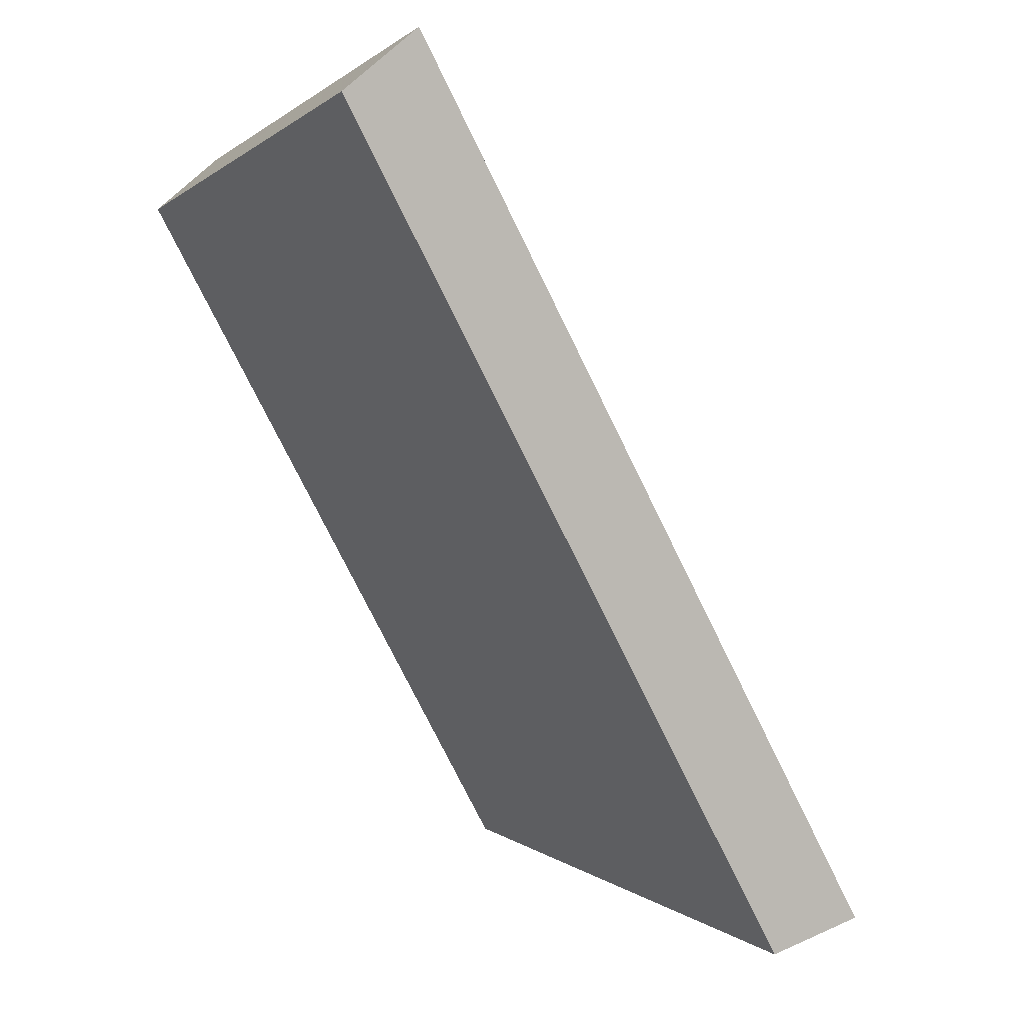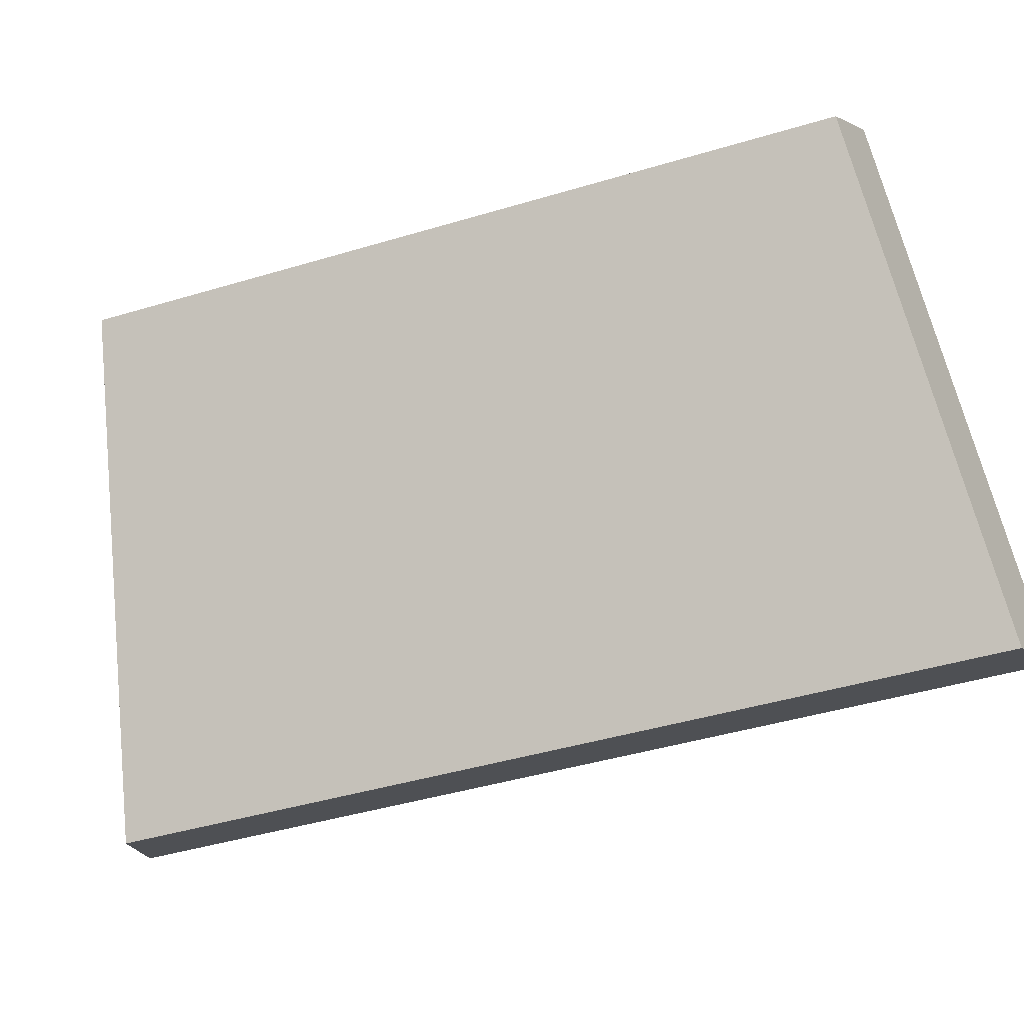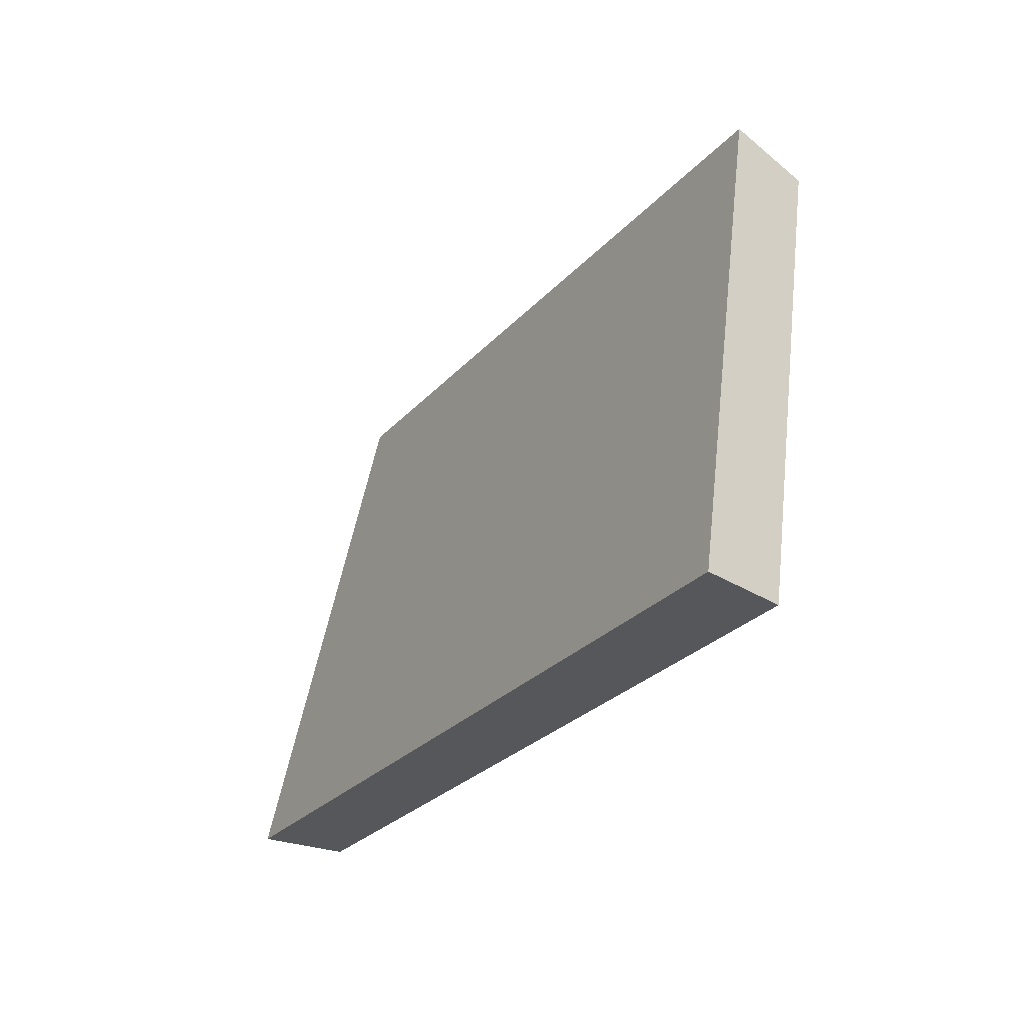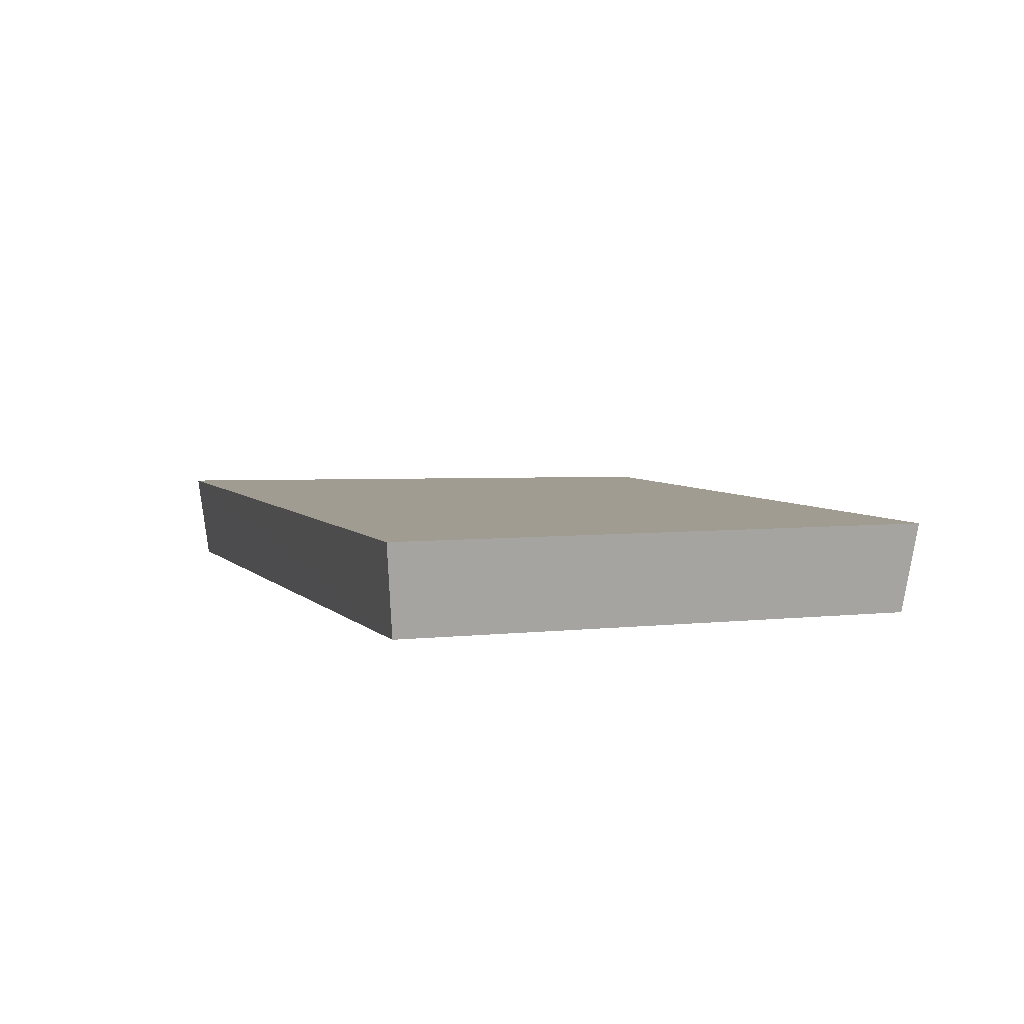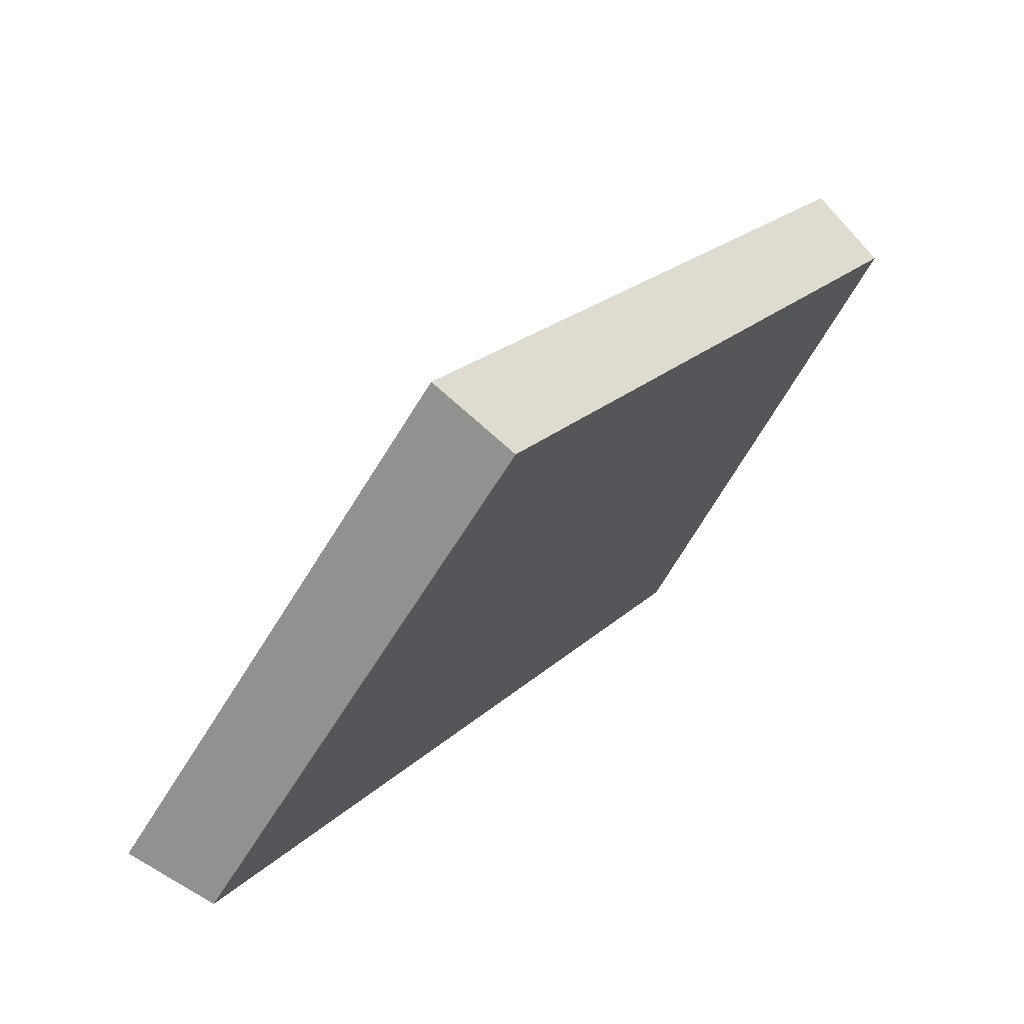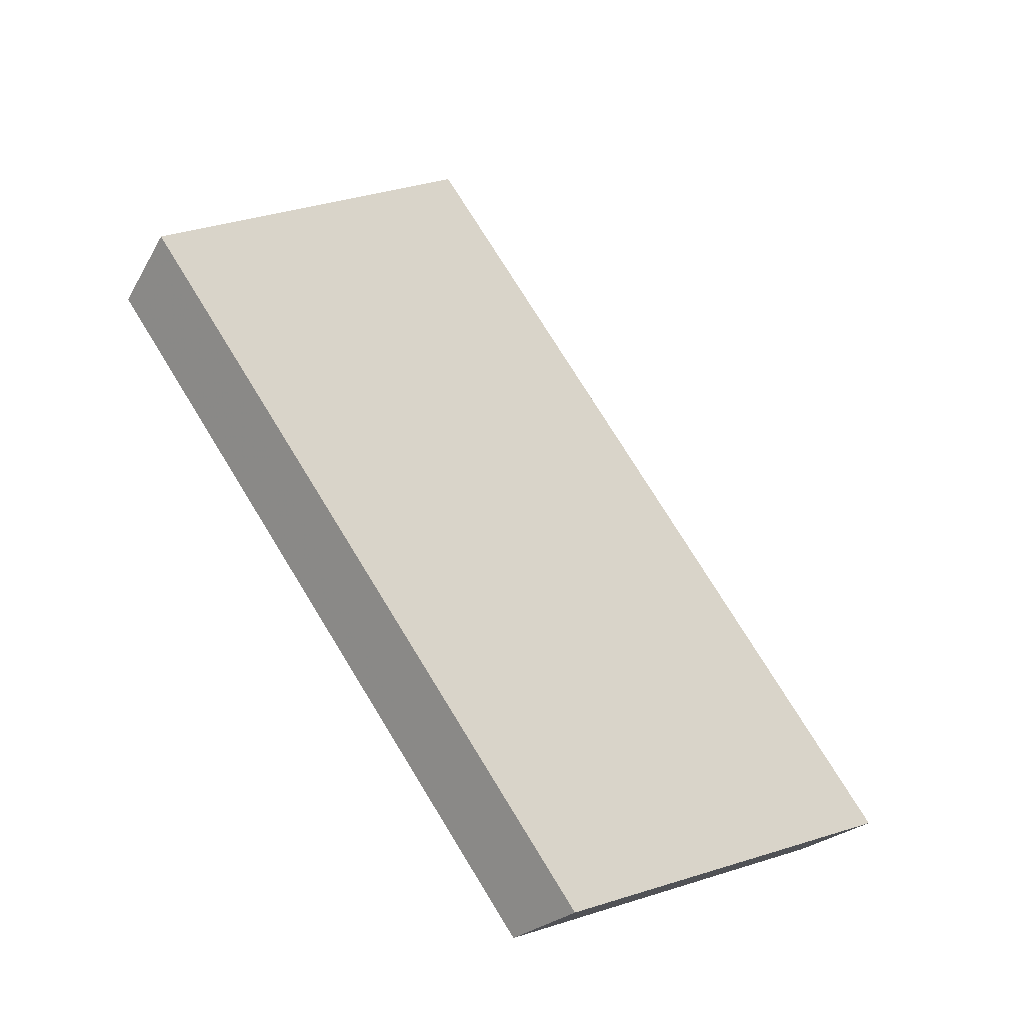
<metadata>
{"format":"obj","ext":"obj","renderer":"f3d","projection":"perspective","resolution":1024,"background":"white","views":[{"elev":-73.8,"azim":-122.2,"up":"+Y"},{"elev":-42.2,"azim":141.9,"up":"+Y"},{"elev":75.6,"azim":-17.7,"up":"+Z"},{"elev":67.5,"azim":54.3,"up":"+Z"},{"elev":19.3,"azim":61.4,"up":"+Y"},{"elev":-10.0,"azim":-171.2,"up":"+Z"}]}
</metadata>
<code>
v 2.01 0.1053 2.511
v 2 0.1053 2.495
v 2.005 0.1148 2.493
v 2.014 0.1148 2.507
v 2.004 0.116 2.493
v 2.005 0.1148 2.493
v 2 0.1053 2.495
v 1.998 0.1061 2.496
v 2.013 0.116 2.508
v 2.014 0.1148 2.507
v 2.005 0.1148 2.493
v 2.004 0.116 2.493
v 1.998 0.1061 2.496
v 2 0.1053 2.495
v 2.01 0.1053 2.511
v 2.008 0.1061 2.512
v 2.008 0.1061 2.512
v 2.01 0.1053 2.511
v 2.014 0.1148 2.507
v 2.013 0.116 2.508
v 2.013 0.116 2.508
v 2.004 0.116 2.493
v 1.998 0.1061 2.496
v 2.008 0.1061 2.512
f 1 2 3
f 1 3 4
f 5 6 7
f 5 7 8
f 9 10 11
f 9 11 12
f 13 14 15
f 13 15 16
f 17 18 19
f 17 19 20
f 21 22 23
f 21 23 24

</code>
